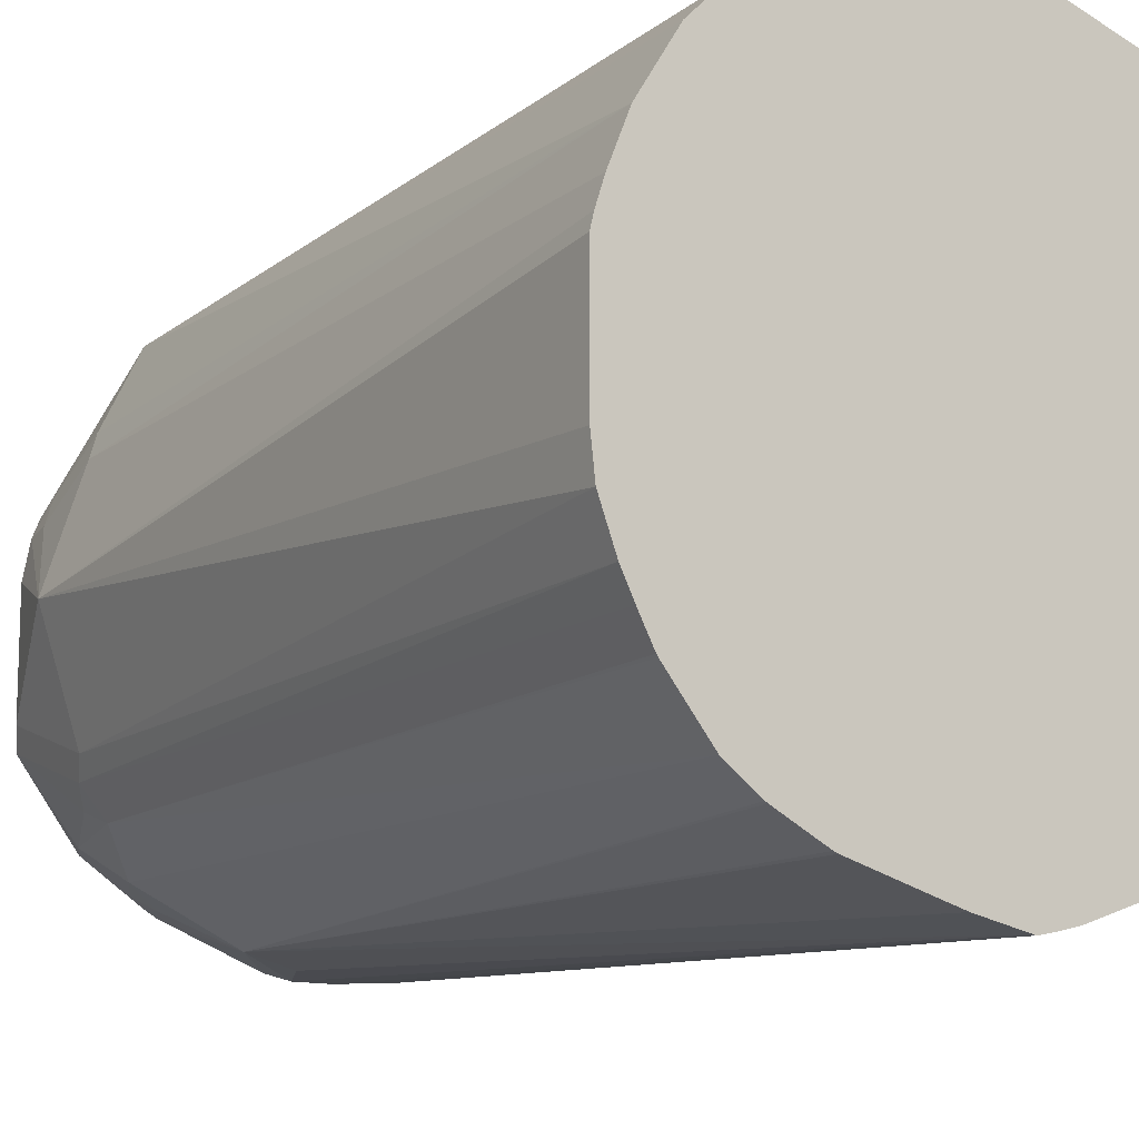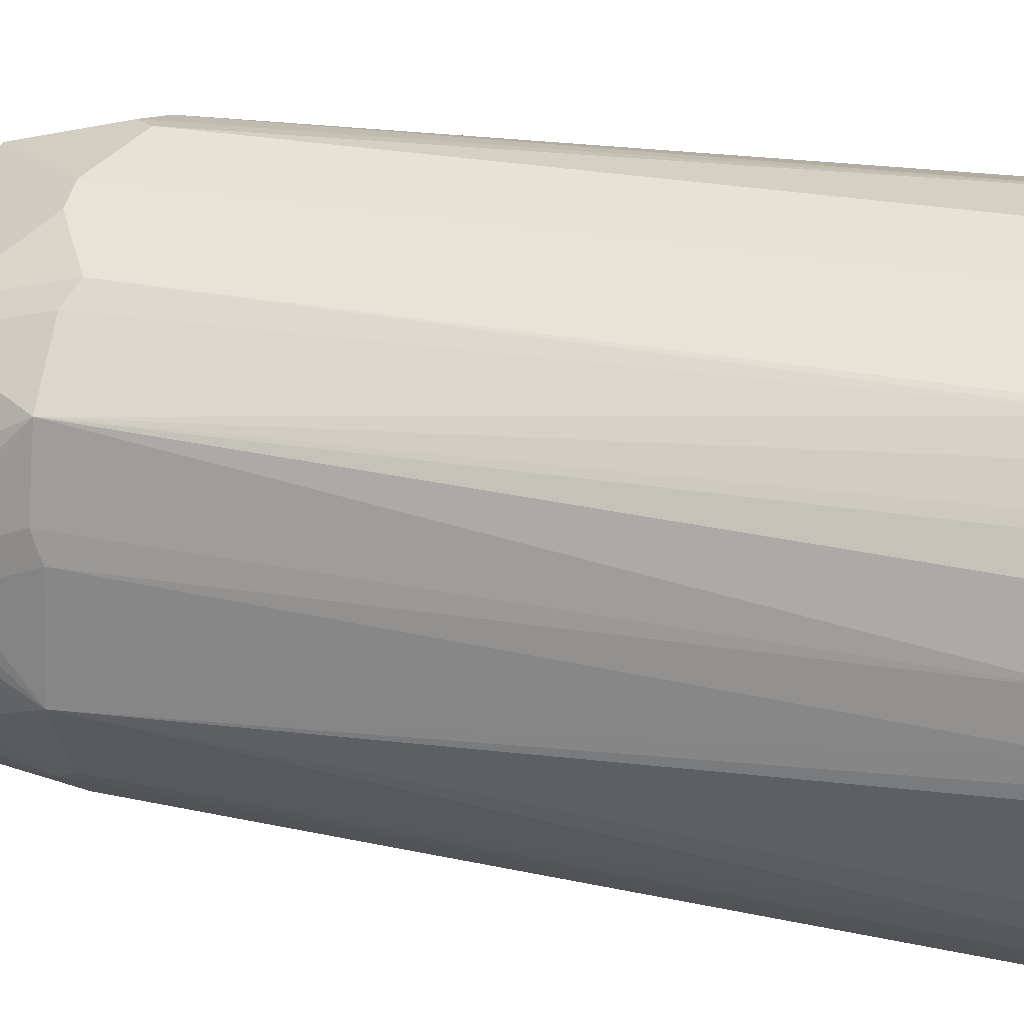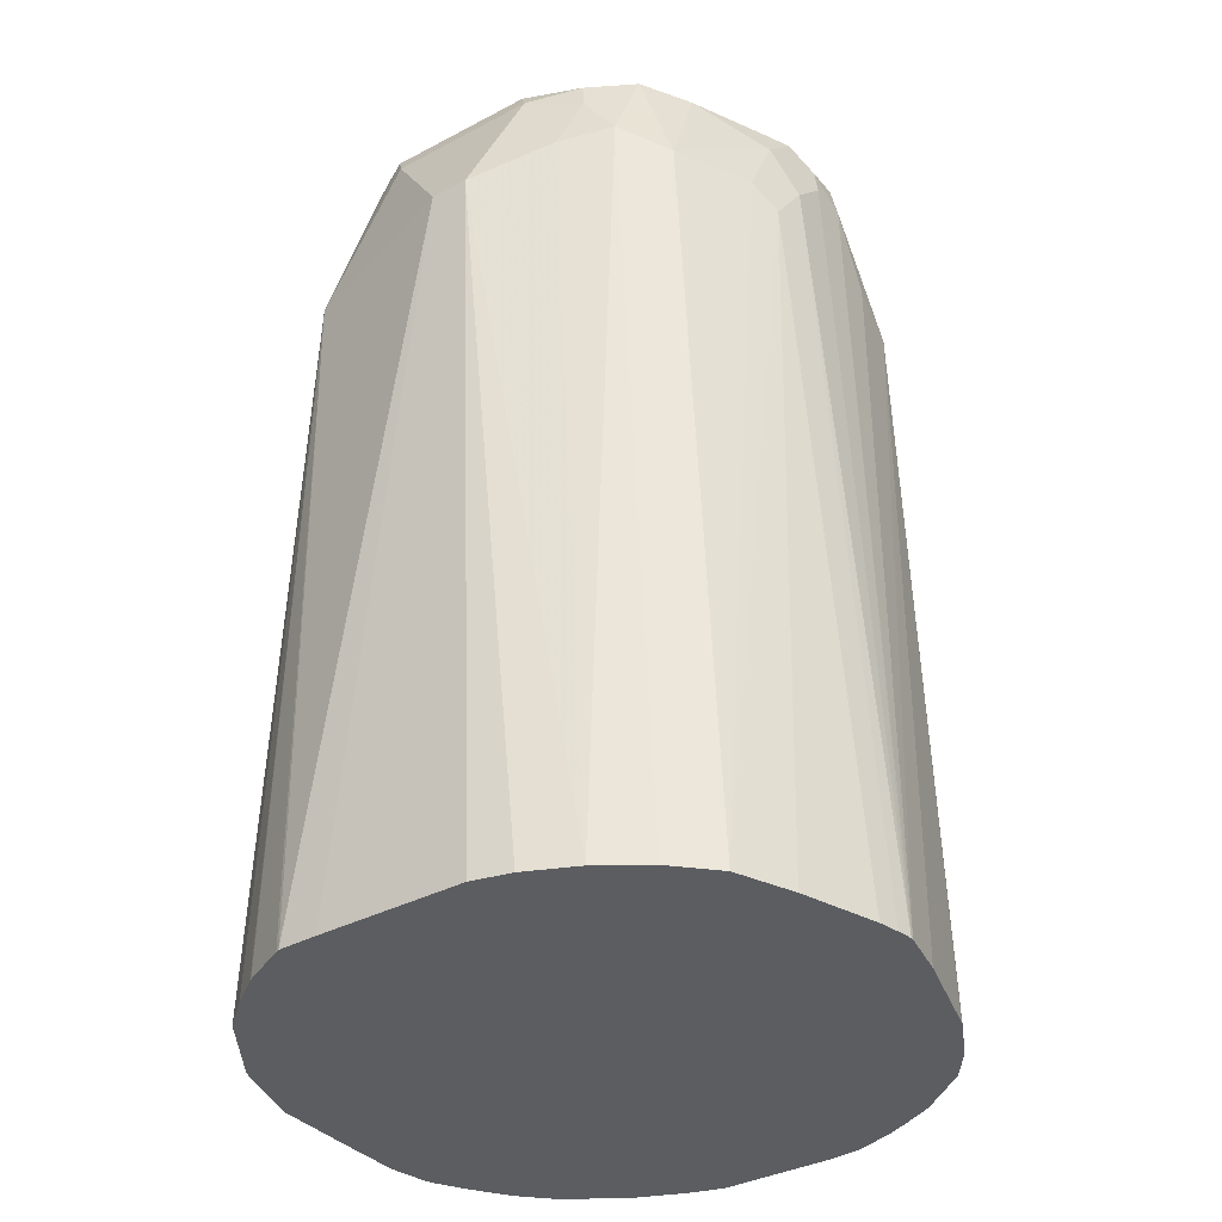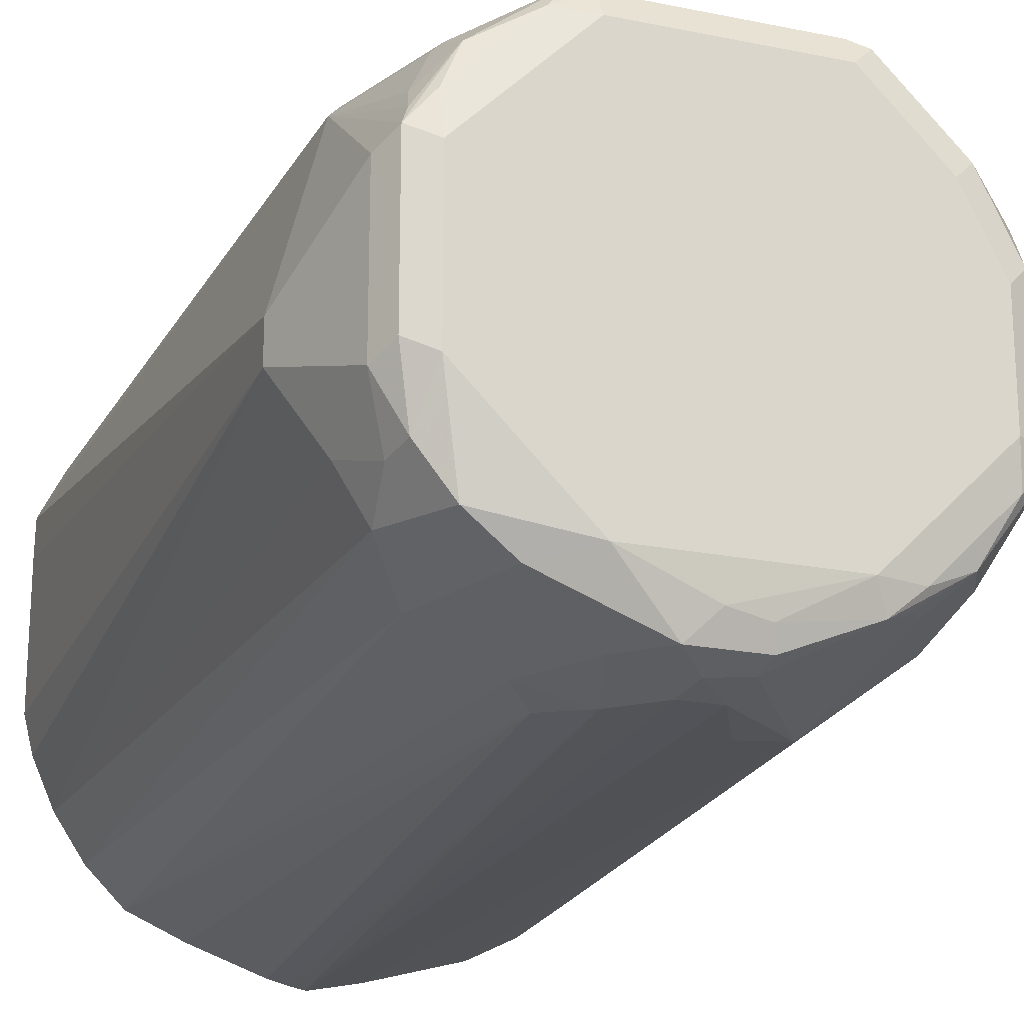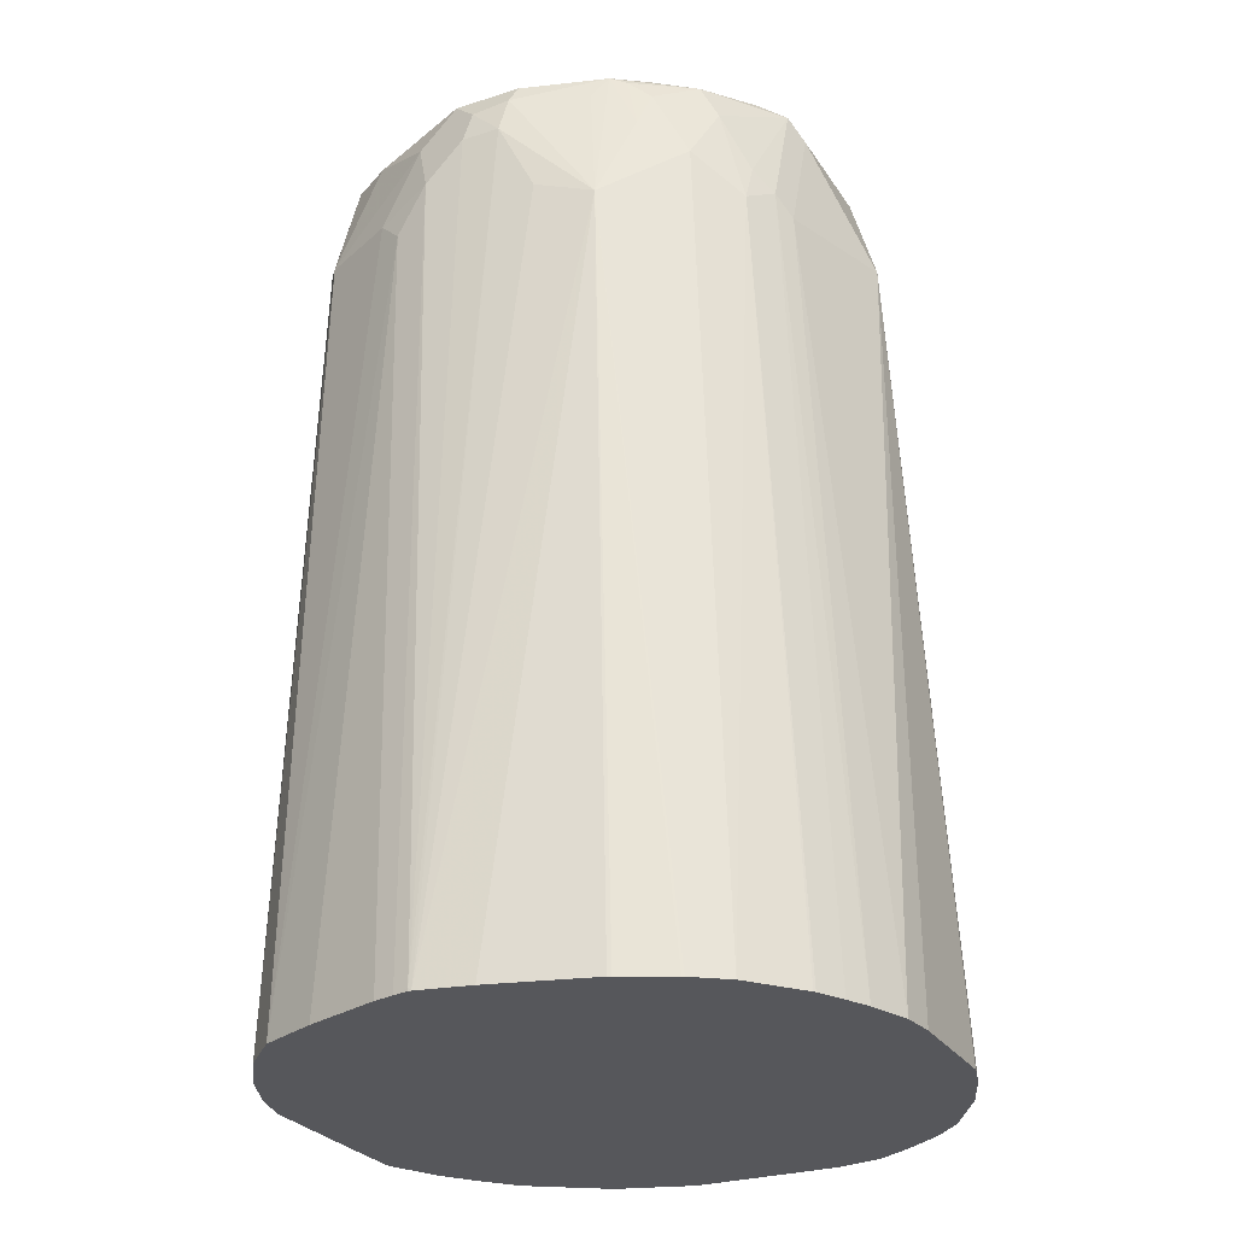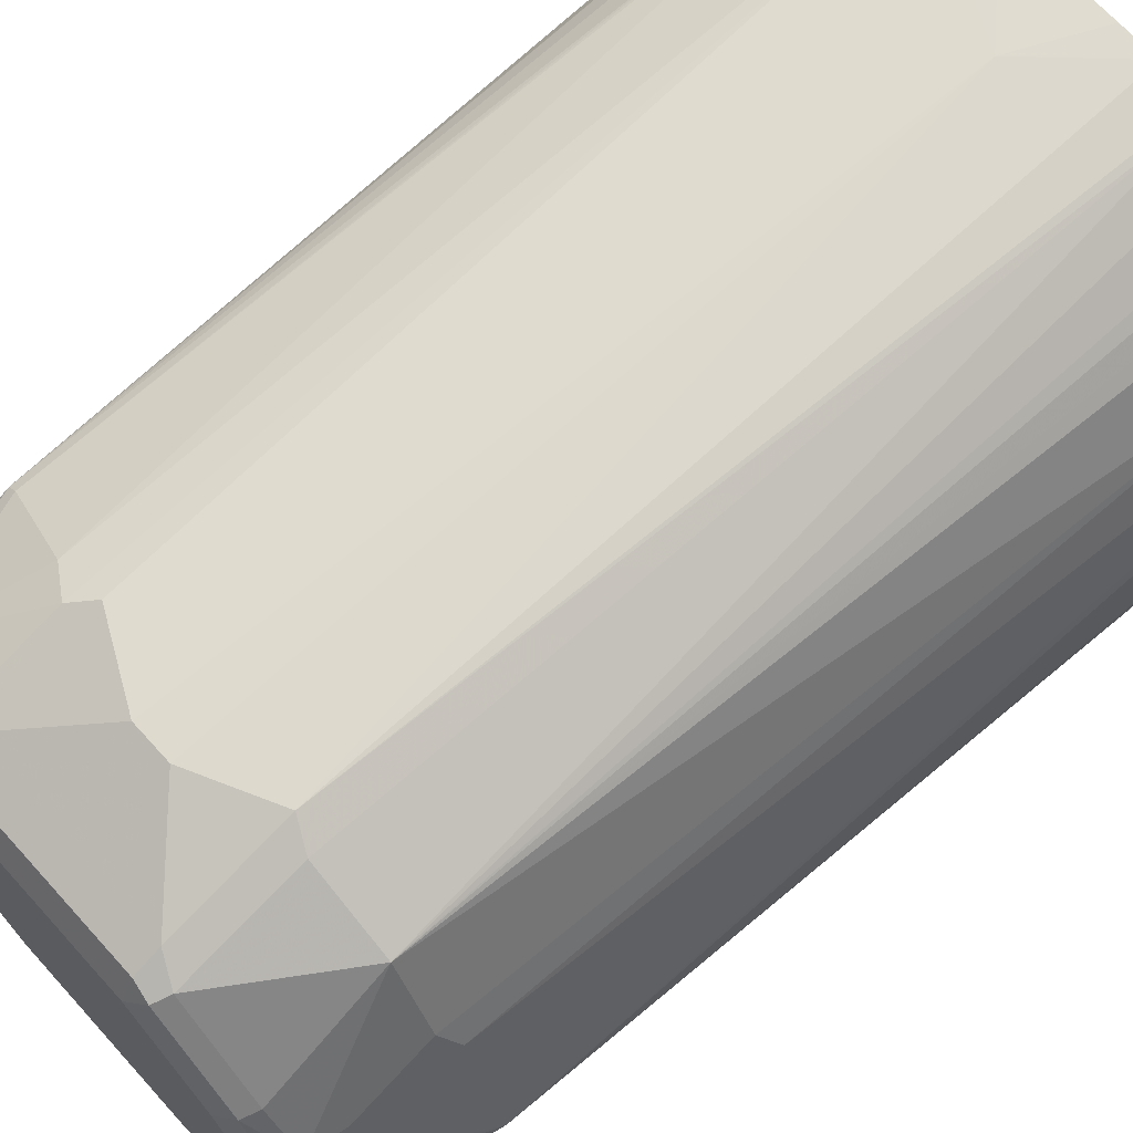
<metadata>
{"format":"obj","ext":"obj","renderer":"f3d","projection":"perspective","resolution":1024,"background":"white","views":[{"elev":-12.6,"azim":-34.1,"up":"+Z"},{"elev":43.6,"azim":-79.4,"up":"+Z"},{"elev":-35.9,"azim":124.8,"up":"+Y"},{"elev":-20.2,"azim":159.5,"up":"+Z"},{"elev":-27.4,"azim":-153.7,"up":"+Y"},{"elev":68.4,"azim":-132.2,"up":"+Z"}]}
</metadata>
<code>
v -0.02059 0.4518 0.1451
v -0.0412 0.4518 0.1446
v 0.0412 0.4518 0.1451
v 2.972e-05 0.4946 0.1443
v -0.04281 0.4518 0.1443
v -0.0412 0.8655 0.1237
v 0.0808 0.4518 0.1326
v 0.06182 0.8655 0.1237
v 0.0412 0.474 0.1443
v 0.02058 0.8862 0.1237
v 2.972e-05 0.8862 0.1237
v -0.06182 0.4518 0.14
v -0.0412 0.9274 0.103
v -0.05494 0.8724 0.1168
v -0.06534 0.4518 0.1387
v 0.08243 0.4518 0.1318
v 0.07212 0.8759 0.1185
v 0.06182 0.9274 0.103
v -0.0412 0.9411 0.09615
v -0.05494 0.9343 0.09615
v -0.09617 0.8724 0.09615
v -0.08115 0.4518 0.1294
v 0.08403 0.4518 0.131
v 0.08928 0.8655 0.1099
v 0.1133 0.9171 0.07725
v 0.07212 0.9377 0.09786
v 0.06182 0.9411 0.09615
v -0.0412 0.948 0.08243
v -0.05151 0.9428 0.09272
v -0.09617 0.9343 0.05493
v -0.1133 0.9325 0.03089
v -0.1168 0.9136 0.03435
v -0.1168 0.8724 0.05493
v -0.1391 0.4518 0.06599
v -0.1189 0.4518 0.09828
v -0.1125 0.4518 0.1047
v -0.1047 0.4518 0.1125
v -0.09849 0.4518 0.1173
v 0.122 0.4518 0.1055
v 0.1339 0.8552 0.07725
v 0.1185 0.9171 0.07211
v 0.1133 0.9377 0.06696
v 0.08243 0.9428 0.08499
v 0.06182 0.948 0.08243
v -0.08243 0.948 0.04121
v -0.07213 0.9428 0.07211
v -0.09271 0.9428 0.0515
v -0.1133 0.9428 0.01027
v -0.1185 0.93 0.0206
v -0.1236 0.9068 0.0206
v -0.1236 0.8655 0.04121
v -0.1492 0.4518 0.04121
v 0.1242 0.4518 0.1036
v 0.1391 0.8552 0.07211
v 0.1305 0.9274 0.04807
v 0.1339 0.9377 0.03606
v 0.1374 0.9411 0.02746
v 0.1236 0.9428 0.04376
v 0.08243 0.948 0.06182
v -0.103 0.948 -1.497e-05
v -0.1168 0.9411 -1.497e-05
v -0.1236 0.9274 -1.497e-05
v -0.1443 0.8655 -0.02059
v -0.1536 0.4518 0.02788
v 0.1383 0.4518 0.08702
v 0.1649 0.8655 -0.02059
v 0.1442 0.9274 0.0206
v 0.151 0.4518 0.06955
v 0.1517 0.4518 0.06842
v 0.1581 0.4518 0.05567
v 0.1645 0.4518 0.04302
v 0.1653 0.4518 0.04101
v 0.1374 0.9411 -0.05496
v 0.1236 0.948 0.0206
v -0.103 0.948 -0.06182
v -0.1168 0.9411 -0.06182
v -0.1236 0.9274 -0.06182
v -0.1236 0.8655 -0.08243
v -0.1532 0.4518 -0.0602
v -0.1554 0.4518 -0.0412
v -0.1554 0.4518 0.0206
v 0.1649 0.8655 -0.0412
v 0.1657 0.4518 0.01979
v 0.1442 0.9274 -0.06182
v 0.1305 0.9343 -0.08929
v 0.1236 0.948 -0.06182
v -0.08243 0.948 -0.08243
v -0.1056 0.9428 -0.08243
v -0.1185 0.9377 -0.07211
v -0.1185 0.8759 -0.09272
v -0.1448 0.4518 -0.08243
v 0.1442 0.8862 -0.08243
v 0.1657 0.4518 -0.0602
v 0.1605 0.4518 -0.08081
v 0.1487 0.4518 -0.1075
v 0.1339 0.9171 -0.09272
v 0.1133 0.9377 -0.1133
v 0.1202 0.9446 -0.079
v 0.1271 0.9102 -0.1065
v 0.08243 0.948 -0.103
v -0.0412 0.948 -0.1236
v -0.08501 0.9428 -0.103
v -0.08759 0.9377 -0.1133
v -0.09787 0.9171 -0.1133
v -0.1108 0.8862 -0.103
v -0.1099 0.8655 -0.1099
v -0.131 0.4518 -0.1093
v -0.1385 0.4518 -0.09508
v 0.1305 0.893 -0.1099
v 0.1322 0.4518 -0.1322
v 0.08928 0.9343 -0.1305
v 0.07897 0.9446 -0.1202
v 0.1133 0.8759 -0.1339
v 0.06182 0.948 -0.1236
v 0.01716 0.9446 -0.1408
v -0.002547 0.9428 -0.1443
v -0.04809 0.9411 -0.1374
v -0.0644 0.9428 -0.1236
v -0.05666 0.9377 -0.1339
v -0.06867 0.9274 -0.1305
v -0.08929 0.8862 -0.1305
v -0.1076 0.4518 -0.1383
v -0.1302 0.4518 -0.1104
v 0.1116 0.4518 -0.1528
v 0.05151 0.9171 -0.1545
v 0.03089 0.9377 -0.1545
v 0.07212 0.8759 -0.1545
v -0.005124 0.9377 -0.1545
v -0.002547 0.9274 -0.1597
v -0.0412 0.9274 -0.1443
v -0.05151 0.8552 -0.1597
v -0.0644 0.9068 -0.1391
v -0.09017 0.4518 -0.151
v 0.0808 0.4518 -0.1665
v 0.05839 0.8621 -0.1614
v 0.0412 0.8862 -0.1649
v 0.02058 0.9068 -0.1649
v 0.01716 0.924 -0.1614
v 2.972e-05 0.9068 -0.1649
v -0.02059 0.8655 -0.1649
v 0.01898 0.4518 -0.1855
v -0.008424 0.4518 -0.1799
v -0.0616 0.4518 -0.1653
v -0.06364 0.4518 -0.1645
v -0.07631 0.4518 -0.1581
v -0.08903 0.4518 -0.1517
v 0.0396 0.4518 -0.1811
v 0.02866 0.4518 -0.1839
v 0.02058 0.4534 -0.1855
v 0.02058 0.4518 -0.1855
f 1 2 5
f 84 96 85
f 84 92 96
f 82 95 92
f 82 94 95
f 82 93 94
f 82 92 84
f 85 97 98
f 78 91 79
f 77 90 78
f 77 89 90
f 76 89 77
f 76 88 89
f 75 88 76
f 75 102 88
f 78 90 91
f 85 98 86
f 85 96 109
f 85 109 99
f 92 95 109
f 92 109 96
f 90 108 91
f 90 107 108
f 90 106 107
f 90 105 106
f 89 105 90
f 89 104 105
f 89 103 104
f 88 103 89
f 88 102 103
f 87 118 102
f 87 101 118
f 86 98 100
f 85 99 97
f 75 87 102
f 95 110 109
f 73 85 86
f 66 93 82
f 54 72 66
f 54 71 72
f 54 70 71
f 54 69 70
f 54 68 69
f 54 65 68
f 57 67 84
f 54 56 55
f 54 67 57
f 54 66 67
f 53 65 54
f 52 63 64
f 51 63 52
f 50 63 51
f 54 57 56
f 57 84 73
f 57 73 86
f 57 86 74
f 66 83 93
f 66 72 83
f 66 84 67
f 66 82 84
f 63 81 64
f 63 80 81
f 63 79 80
f 63 78 79
f 63 77 78
f 62 77 63
f 61 77 62
f 61 76 77
f 60 76 61
f 60 75 76
f 57 74 58
f 73 84 85
f 97 111 112
f 97 112 98
f 97 99 109
f 129 131 130
f 129 139 131
f 129 138 139
f 128 138 129
f 127 135 136
f 126 138 128
f 131 139 140
f 126 137 138
f 125 136 137
f 125 127 136
f 124 135 127
f 124 134 135
f 122 131 133
f 121 131 122
f 125 137 126
f 131 140 141
f 131 141 142
f 131 142 143
f 148 150 149
f 141 149 150
f 139 141 140
f 139 149 141
f 137 139 138
f 137 149 139
f 136 149 137
f 136 148 149
f 136 147 148
f 135 147 136
f 134 147 135
f 131 146 133
f 131 145 146
f 131 144 145
f 131 143 144
f 121 132 131
f 120 132 121
f 119 132 120
f 117 132 119
f 104 121 106
f 103 121 104
f 103 120 121
f 103 119 120
f 103 117 119
f 103 118 117
f 102 118 103
f 101 117 118
f 101 116 117
f 101 115 116
f 101 114 115
f 98 114 100
f 98 112 114
f 97 113 111
f 97 109 113
f 104 106 105
f 49 63 50
f 106 121 122
f 106 123 107
f 117 131 132
f 117 130 131
f 117 128 129
f 116 128 117
f 115 126 128
f 115 128 116
f 114 126 115
f 113 124 127
f 113 127 125
f 111 113 125
f 111 114 112
f 111 126 114
f 111 125 126
f 110 124 113
f 109 110 113
f 106 122 123
f 49 62 63
f 117 129 130
f 48 60 61
f 2 6 5
f 2 4 6
f 1 4 2
f 1 3 4
f 1 7 3
f 1 16 7
f 3 7 8
f 1 23 16
f 1 53 39
f 1 65 53
f 1 68 65
f 1 69 68
f 1 70 69
f 1 71 70
f 1 39 23
f 3 8 9
f 3 9 4
f 4 9 10
f 10 13 11
f 10 18 13
f 8 10 9
f 8 18 10
f 8 17 18
f 7 17 8
f 7 16 17
f 6 15 12
f 6 14 15
f 6 20 14
f 6 13 20
f 6 11 13
f 5 6 12
f 4 11 6
f 4 10 11
f 1 72 71
f 13 18 27
f 1 83 72
f 1 94 93
f 1 80 79
f 1 81 80
f 1 64 81
f 1 52 64
f 1 34 52
f 1 35 34
f 1 79 91
f 1 36 35
f 1 38 37
f 1 22 38
f 1 15 22
f 1 12 15
f 1 5 12
f 49 61 62
f 1 37 36
f 1 91 108
f 1 108 107
f 1 107 123
f 1 95 94
f 1 110 95
f 1 124 110
f 1 134 124
f 1 147 134
f 1 148 147
f 1 150 148
f 1 141 150
f 1 142 141
f 1 143 142
f 1 144 143
f 1 145 144
f 1 146 145
f 1 122 133
f 1 123 122
f 1 93 83
f 13 27 19
f 1 133 146
f 14 21 15
f 32 50 51
f 31 49 32
f 31 48 49
f 31 47 48
f 30 47 31
f 30 46 47
f 28 46 29
f 28 45 46
f 28 60 45
f 28 75 60
f 28 87 75
f 28 101 87
f 28 114 101
f 28 100 114
f 28 86 100
f 32 51 33
f 28 74 86
f 32 49 50
f 34 51 52
f 48 61 49
f 13 19 20
f 45 47 46
f 45 48 47
f 45 60 48
f 43 59 44
f 43 74 59
f 43 58 74
f 42 58 43
f 42 57 58
f 42 56 57
f 42 55 56
f 41 54 55
f 40 53 54
f 39 53 40
f 33 51 34
f 28 59 74
f 41 55 42
f 27 43 44
f 20 30 21
f 20 46 30
f 20 29 46
f 19 29 20
f 19 28 29
f 19 44 28
f 19 27 44
f 17 26 18
f 17 25 26
f 17 24 25
f 17 23 24
f 16 23 17
f 28 44 59
f 14 20 21
f 15 21 22
f 21 30 31
f 21 31 32
f 18 26 27
f 21 33 34
f 26 42 43
f 21 32 33
f 26 43 27
f 25 42 26
f 25 41 42
f 25 40 54
f 24 39 40
f 24 40 25
f 25 54 41
f 21 35 36
f 21 38 22
f 21 37 38
f 21 34 35
f 21 36 37
f 23 39 24

</code>
